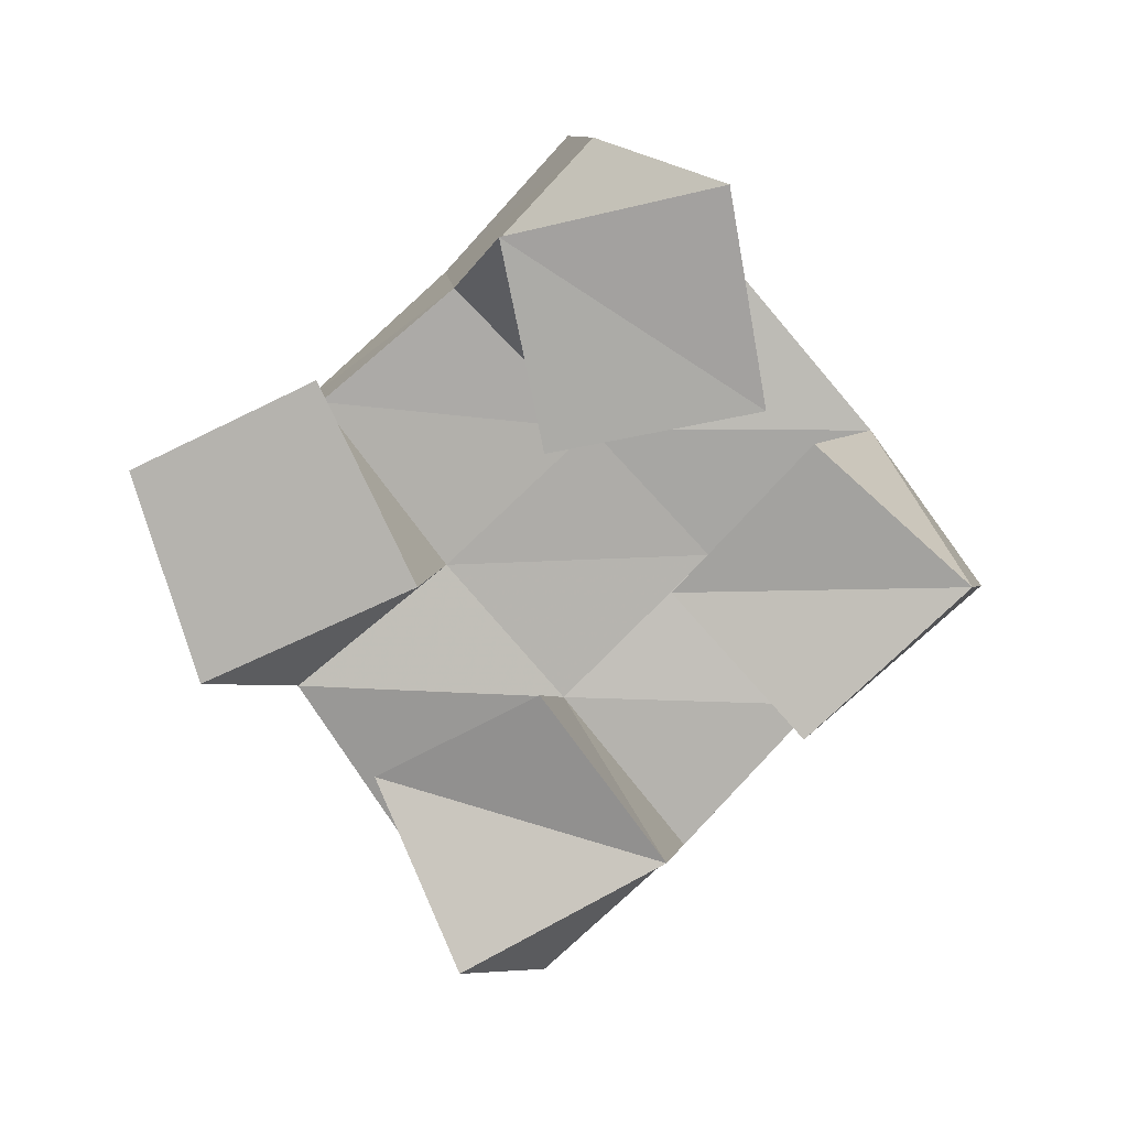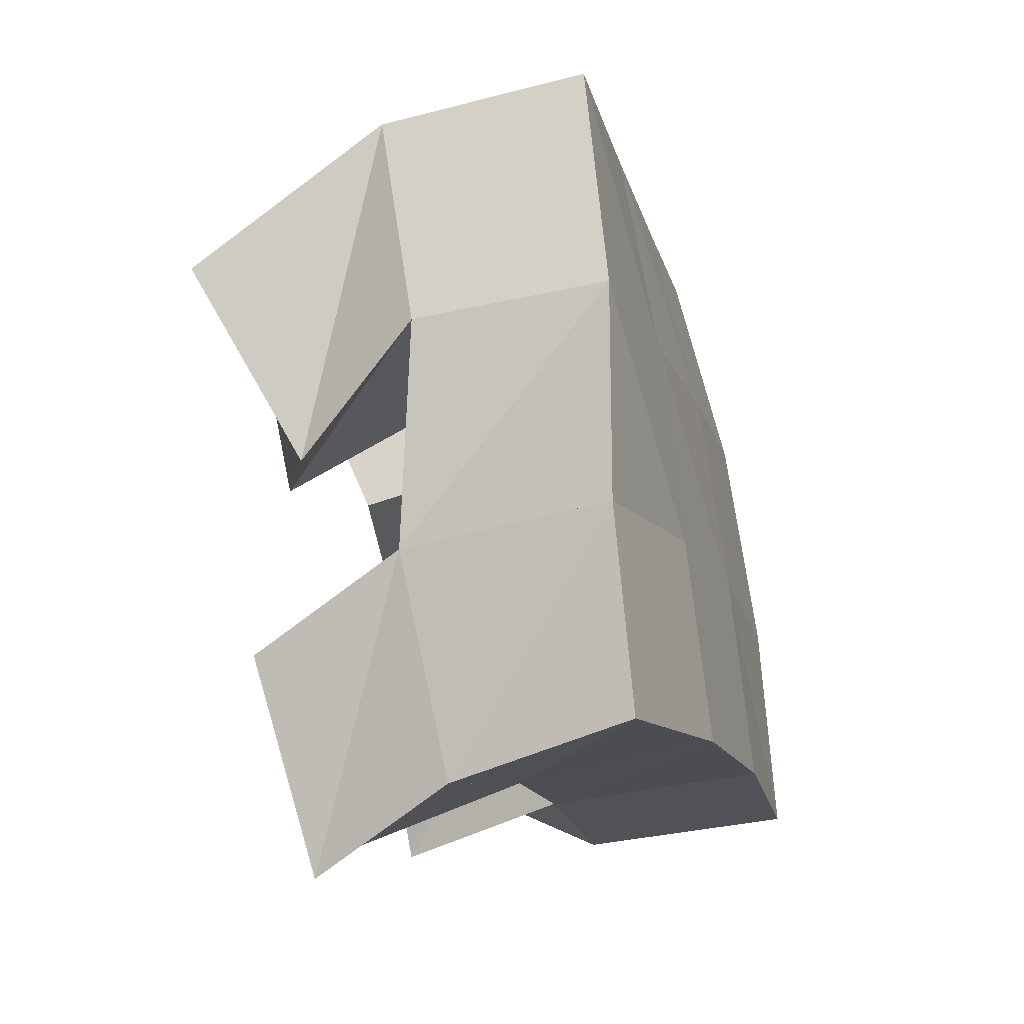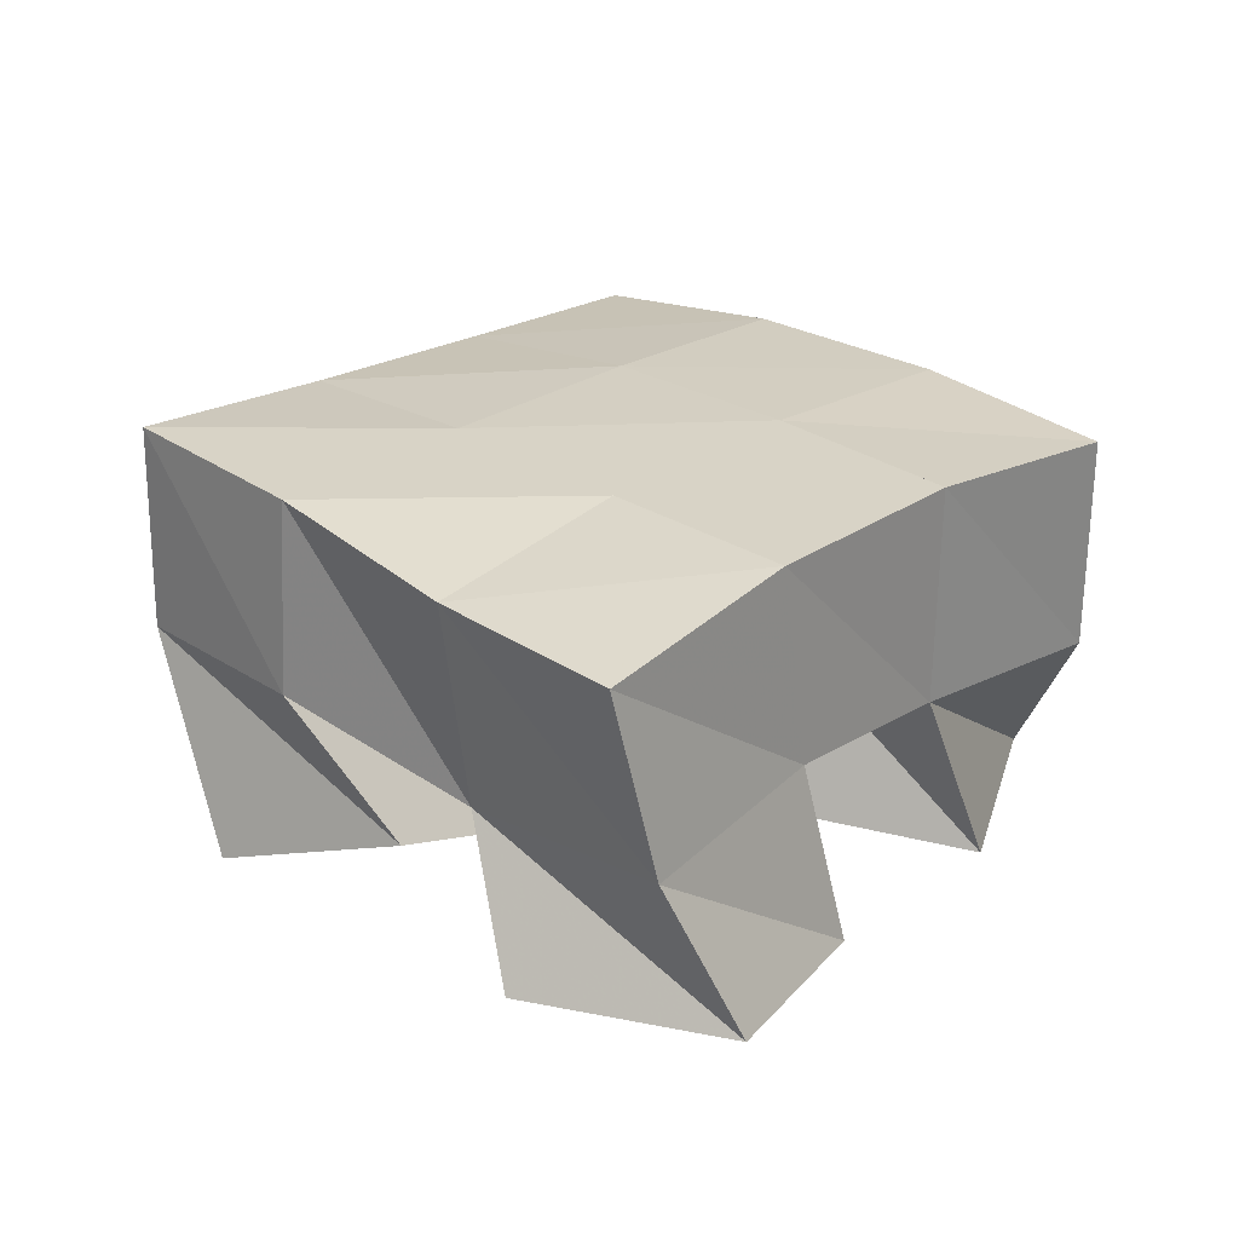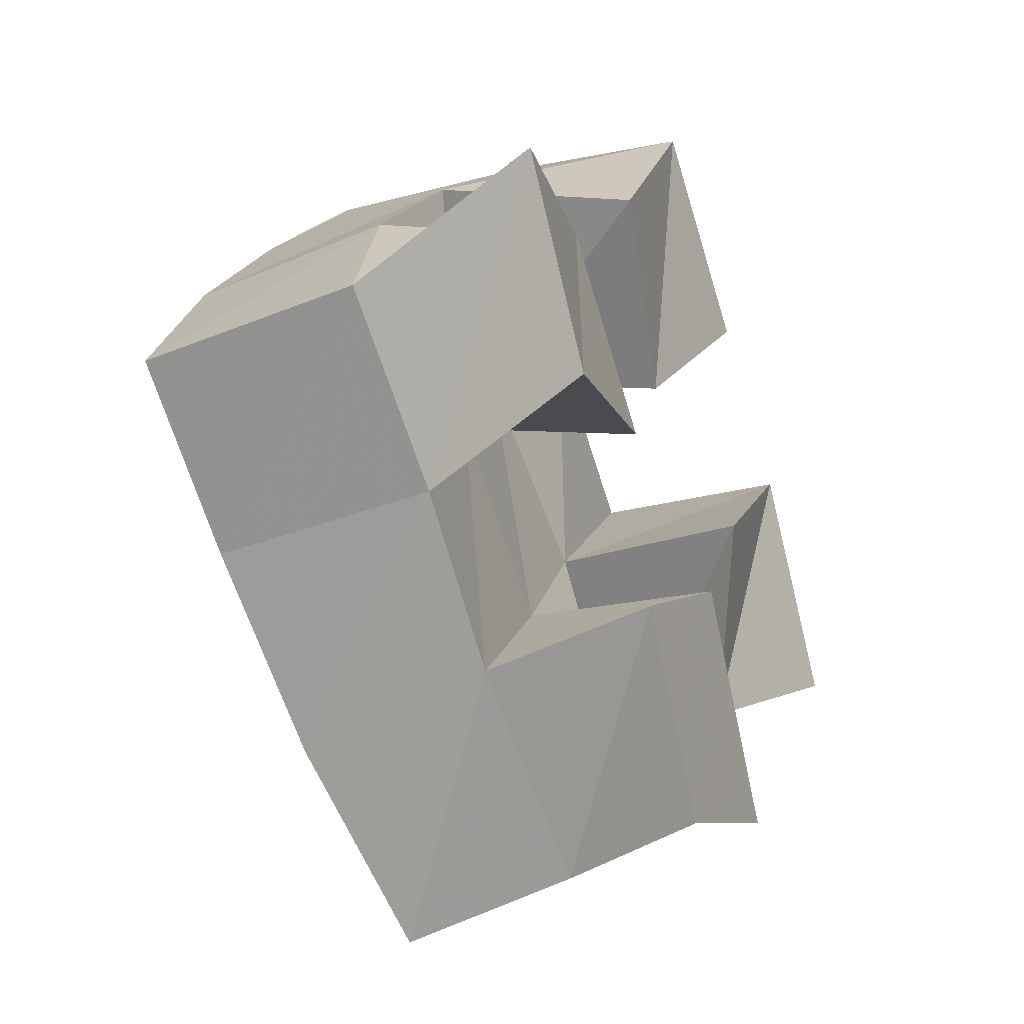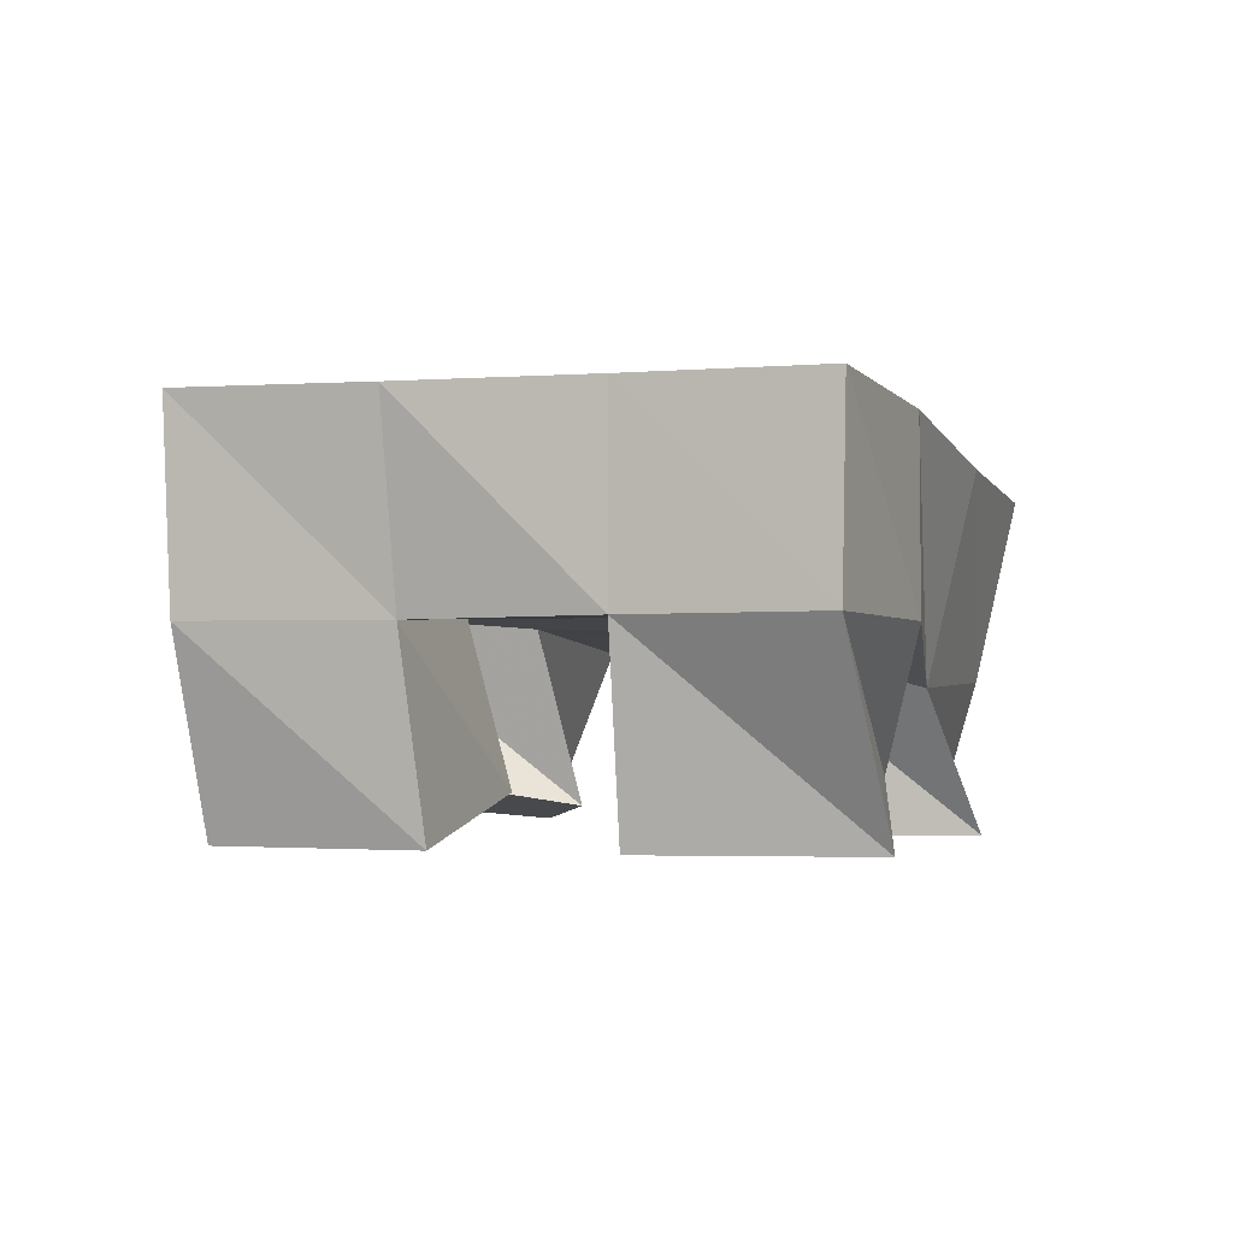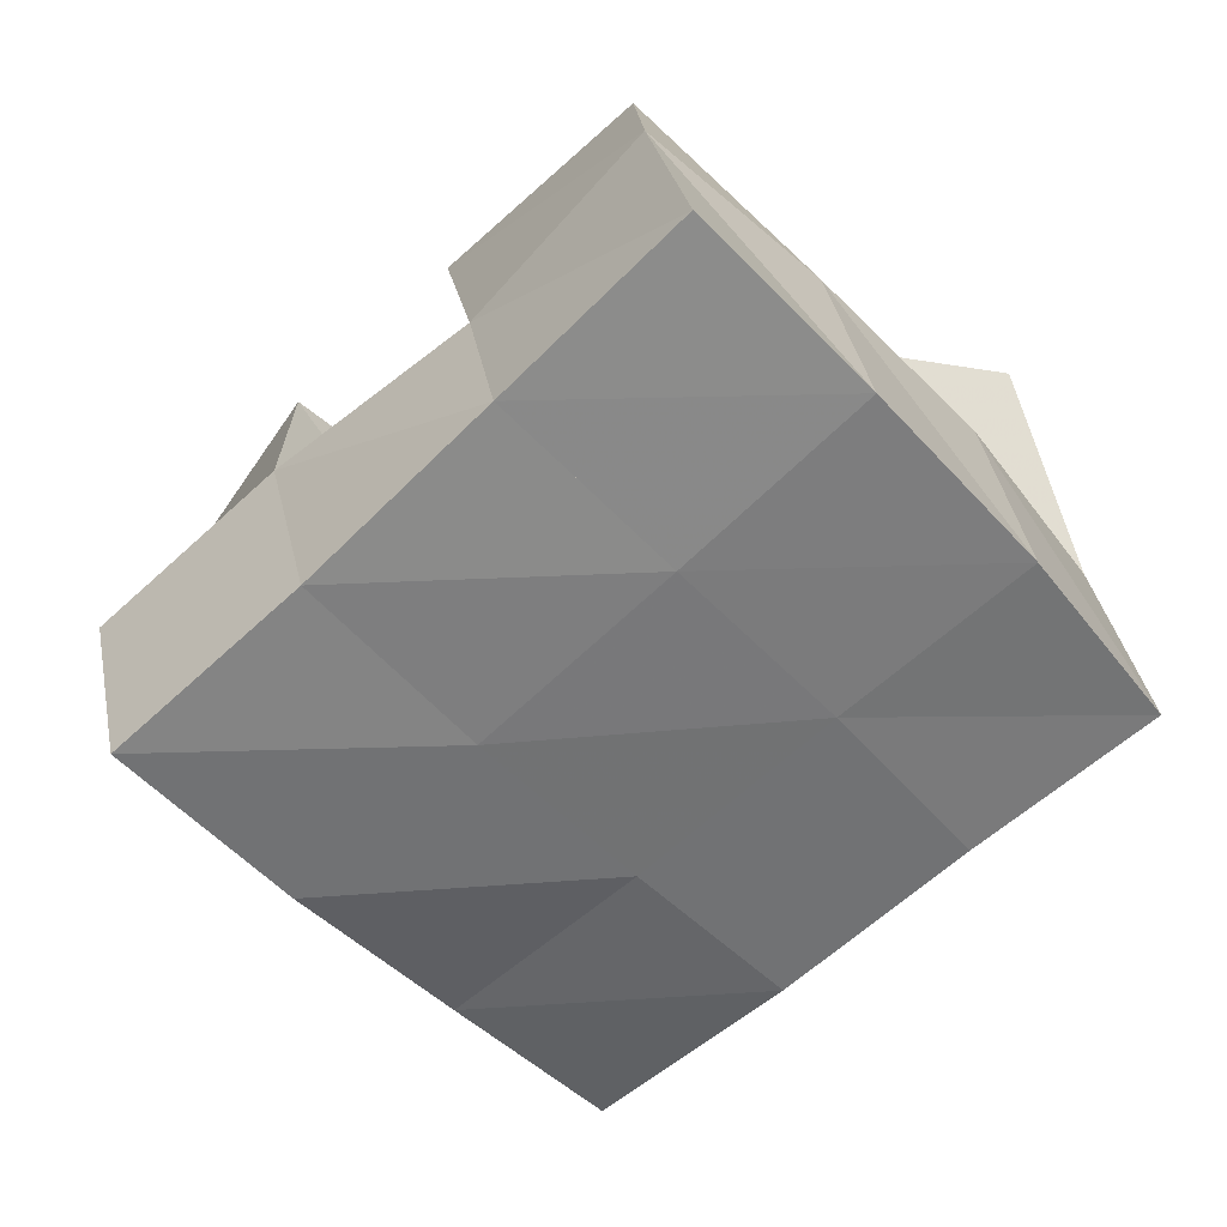
<metadata>
{"format":"obj","ext":"obj","renderer":"f3d","projection":"perspective","resolution":1024,"background":"white","views":[{"elev":-79.9,"azim":-96.4,"up":"+Y"},{"elev":-58.0,"azim":105.5,"up":"+Z"},{"elev":22.0,"azim":176.6,"up":"+Y"},{"elev":-31.8,"azim":-67.7,"up":"+Z"},{"elev":-1.8,"azim":61.9,"up":"+Y"},{"elev":28.8,"azim":169.0,"up":"+Z"}]}
</metadata>
<code>
v 3.159 0.1061 -0.4387
v 3.152 0.1448 -0.4703
v 3.176 0.1009 -0.4895
v 3.192 0.1438 -0.5
v 3.21 0.1148 -0.4231
v 3.182 0.1536 -0.4289
v 3.225 0.1062 -0.4738
v 3.223 0.149 -0.4626
v 3.281 0.1 -0.4687
v 3.292 0.1499 -0.4618
v 3.309 0.1149 -0.5058
v 3.334 0.1486 -0.4986
v 3.318 0.1 -0.4345
v 3.327 0.1491 -0.4267
v 3.351 0.1 -0.4802
v 3.365 0.1493 -0.4587
v 3.215 0.1025 -0.4123
v 3.216 0.153 -0.3928
v 3.255 0.1109 -0.4403
v 3.252 0.1541 -0.4293
v 3.244 0.1 -0.3719
v 3.252 0.1488 -0.3604
v 3.285 0.1 -0.406
v 3.287 0.1487 -0.398
v 3.213 0.1 -0.5274
v 3.223 0.1433 -0.5298
v 3.239 0.1 -0.5682
v 3.257 0.1362 -0.5682
v 3.258 0.1 -0.4997
v 3.261 0.1471 -0.4949
v 3.287 0.1 -0.5477
v 3.293 0.1346 -0.528
v 3.152 0.1956 -0.4764
v 3.191 0.1955 -0.5047
v 3.183 0.2006 -0.4354
v 3.222 0.199 -0.4671
v 3.218 0.2023 -0.3953
v 3.256 0.2011 -0.4297
v 3.253 0.1988 -0.3579
v 3.29 0.1982 -0.3925
v 3.229 0.1913 -0.5382
v 3.262 0.1945 -0.5028
v 3.294 0.198 -0.4657
v 3.327 0.1979 -0.4271
v 3.266 0.1806 -0.5731
v 3.299 0.185 -0.5381
v 3.332 0.1939 -0.4996
v 3.364 0.1977 -0.4597
f 1 2 4
f 3 1 4
f 2 6 8
f 4 2 8
f 6 5 7
f 8 6 7
f 5 1 3
f 7 5 3
f 8 7 3
f 4 8 3
f 2 1 5
f 6 2 5
f 9 10 12
f 11 9 12
f 10 14 16
f 12 10 16
f 14 13 15
f 16 14 15
f 13 9 11
f 15 13 11
f 16 15 11
f 12 16 11
f 10 9 13
f 14 10 13
f 17 18 20
f 19 17 20
f 18 22 24
f 20 18 24
f 22 21 23
f 24 22 23
f 21 17 19
f 23 21 19
f 24 23 19
f 20 24 19
f 18 17 21
f 22 18 21
f 25 26 28
f 27 25 28
f 26 30 32
f 28 26 32
f 30 29 31
f 32 30 31
f 29 25 27
f 31 29 27
f 32 31 27
f 28 32 27
f 26 25 29
f 30 26 29
f 2 33 34
f 4 2 34
f 33 35 36
f 34 33 36
f 35 6 8
f 36 35 8
f 6 2 4
f 8 6 4
f 36 8 4
f 34 36 4
f 33 2 6
f 35 33 6
f 6 35 36
f 8 6 36
f 35 37 38
f 36 35 38
f 37 18 20
f 38 37 20
f 18 6 8
f 20 18 8
f 38 20 8
f 36 38 8
f 35 6 18
f 37 35 18
f 18 37 38
f 20 18 38
f 37 39 40
f 38 37 40
f 39 22 24
f 40 39 24
f 22 18 20
f 24 22 20
f 40 24 20
f 38 40 20
f 37 18 22
f 39 37 22
f 4 34 41
f 26 4 41
f 34 36 42
f 41 34 42
f 36 8 30
f 42 36 30
f 8 4 26
f 30 8 26
f 42 30 26
f 41 42 26
f 34 4 8
f 36 34 8
f 8 36 42
f 30 8 42
f 36 38 43
f 42 36 43
f 38 20 10
f 43 38 10
f 20 8 30
f 10 20 30
f 43 10 30
f 42 43 30
f 36 8 20
f 38 36 20
f 20 38 43
f 10 20 43
f 38 40 44
f 43 38 44
f 40 24 14
f 44 40 14
f 24 20 10
f 14 24 10
f 44 14 10
f 43 44 10
f 38 20 24
f 40 38 24
f 26 41 45
f 28 26 45
f 41 42 46
f 45 41 46
f 42 30 32
f 46 42 32
f 30 26 28
f 32 30 28
f 46 32 28
f 45 46 28
f 41 26 30
f 42 41 30
f 30 42 46
f 32 30 46
f 42 43 47
f 46 42 47
f 43 10 12
f 47 43 12
f 10 30 32
f 12 10 32
f 47 12 32
f 46 47 32
f 42 30 10
f 43 42 10
f 10 43 47
f 12 10 47
f 43 44 48
f 47 43 48
f 44 14 16
f 48 44 16
f 14 10 12
f 16 14 12
f 48 16 12
f 47 48 12
f 43 10 14
f 44 43 14

</code>
